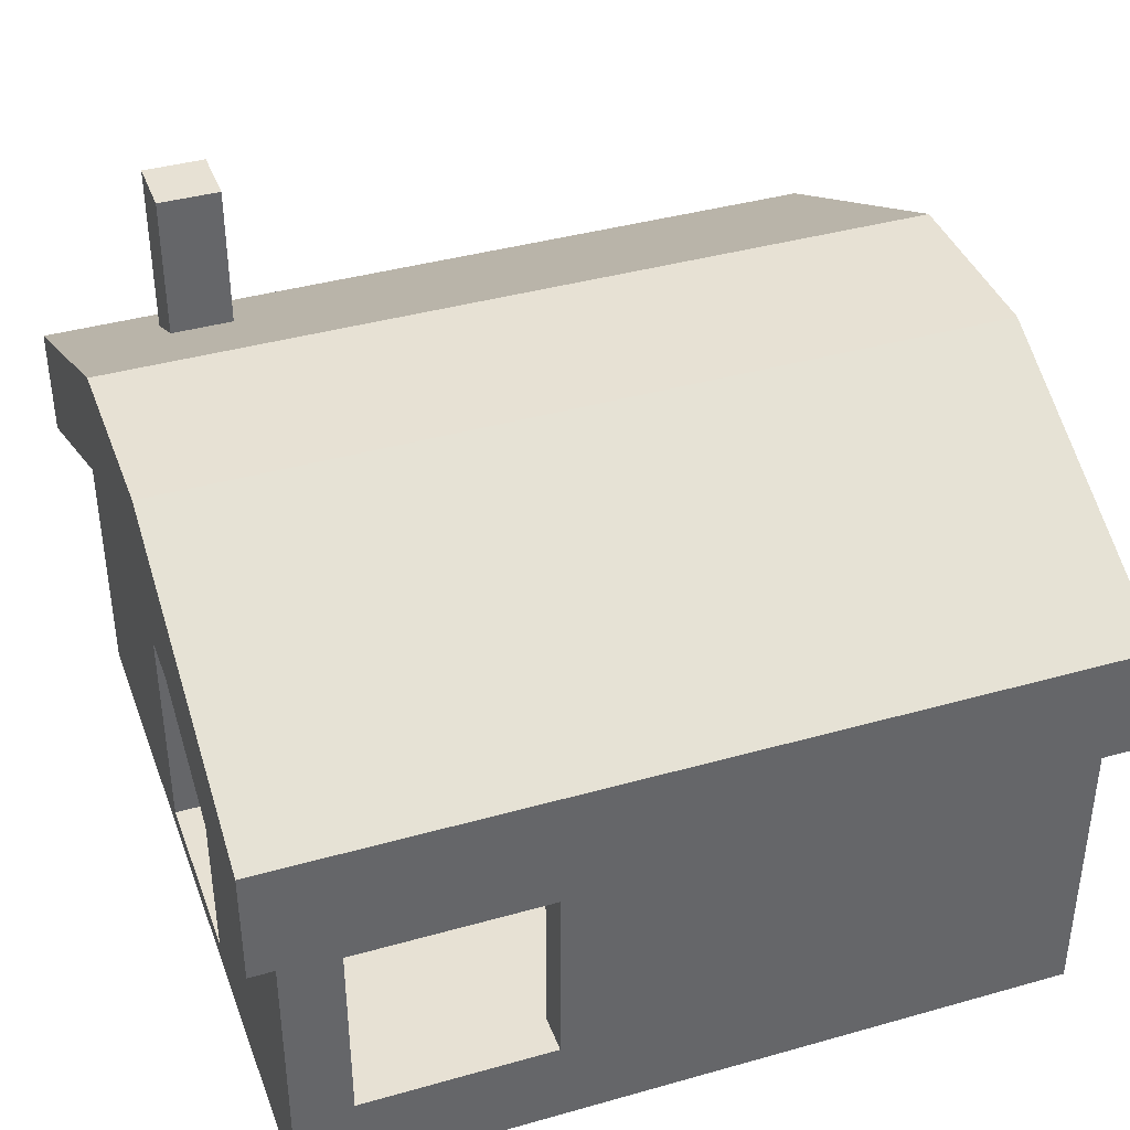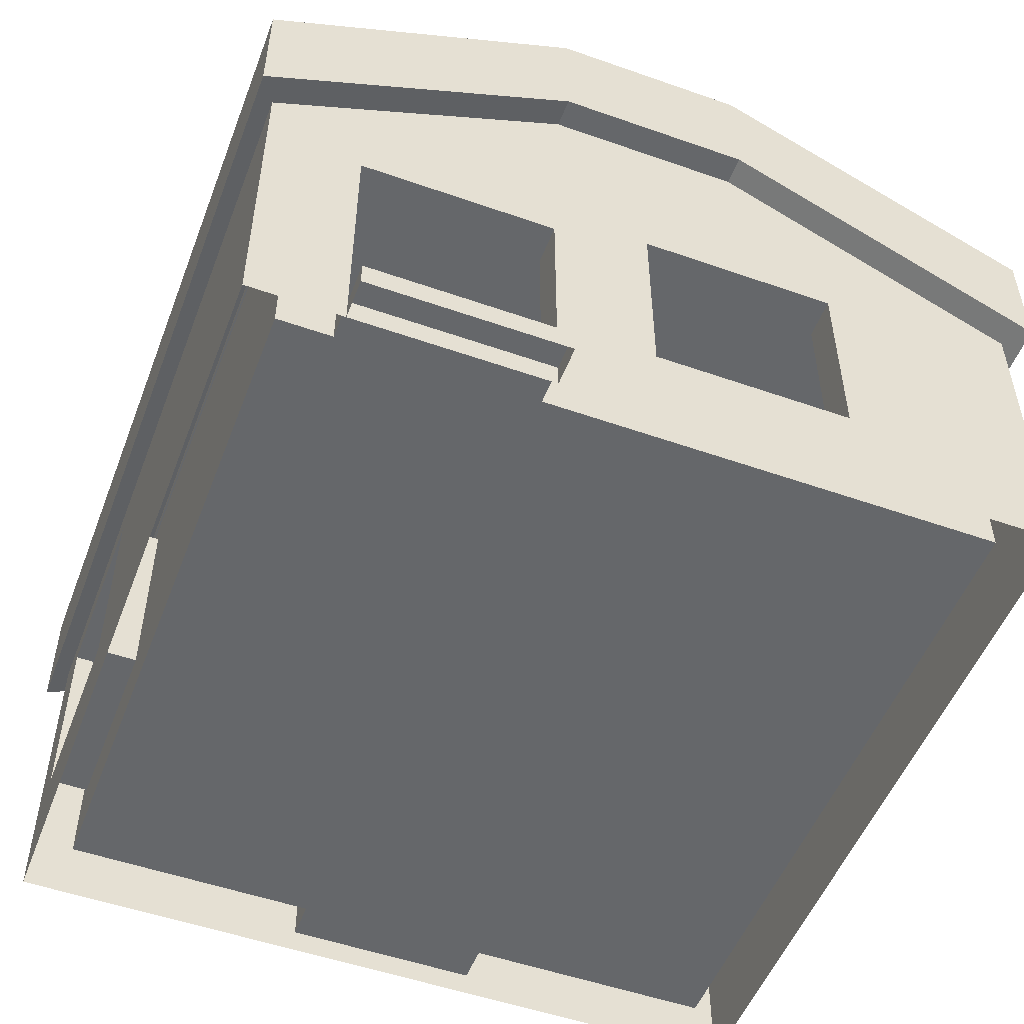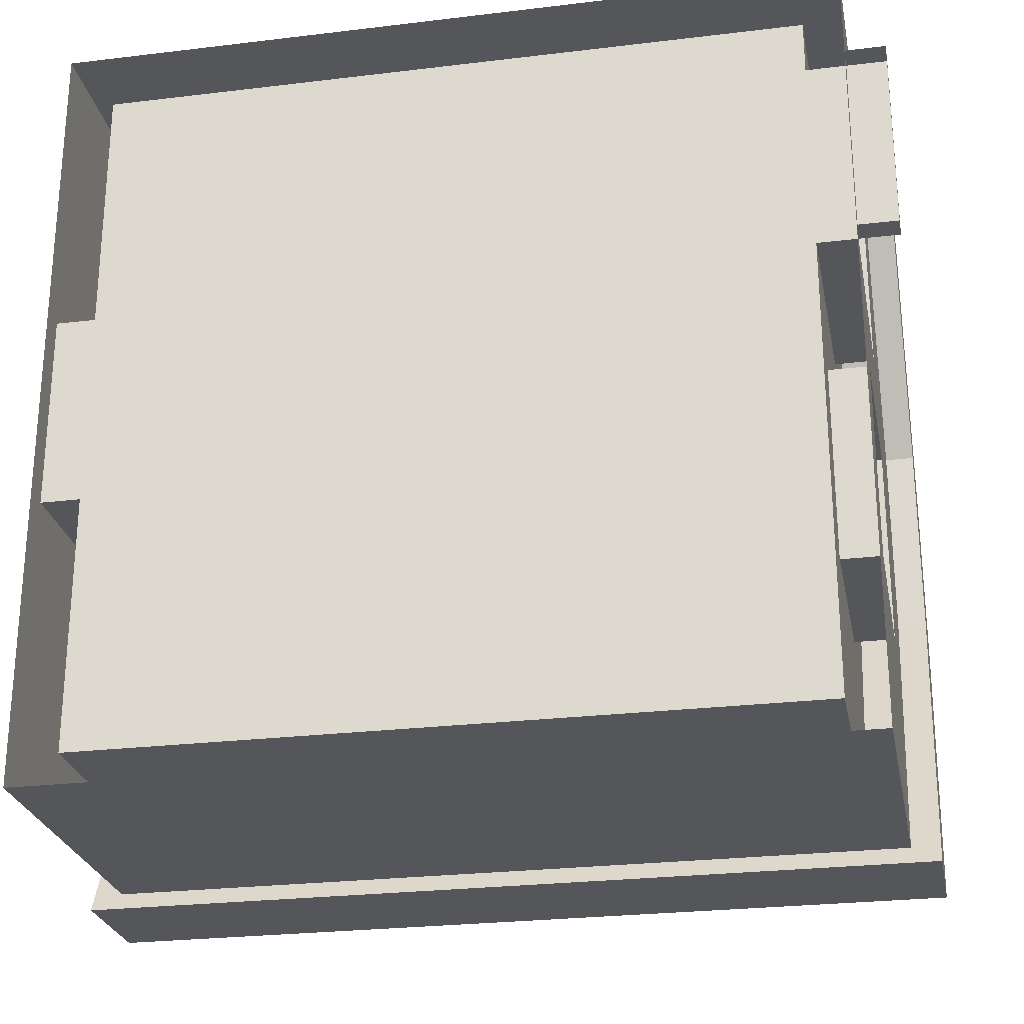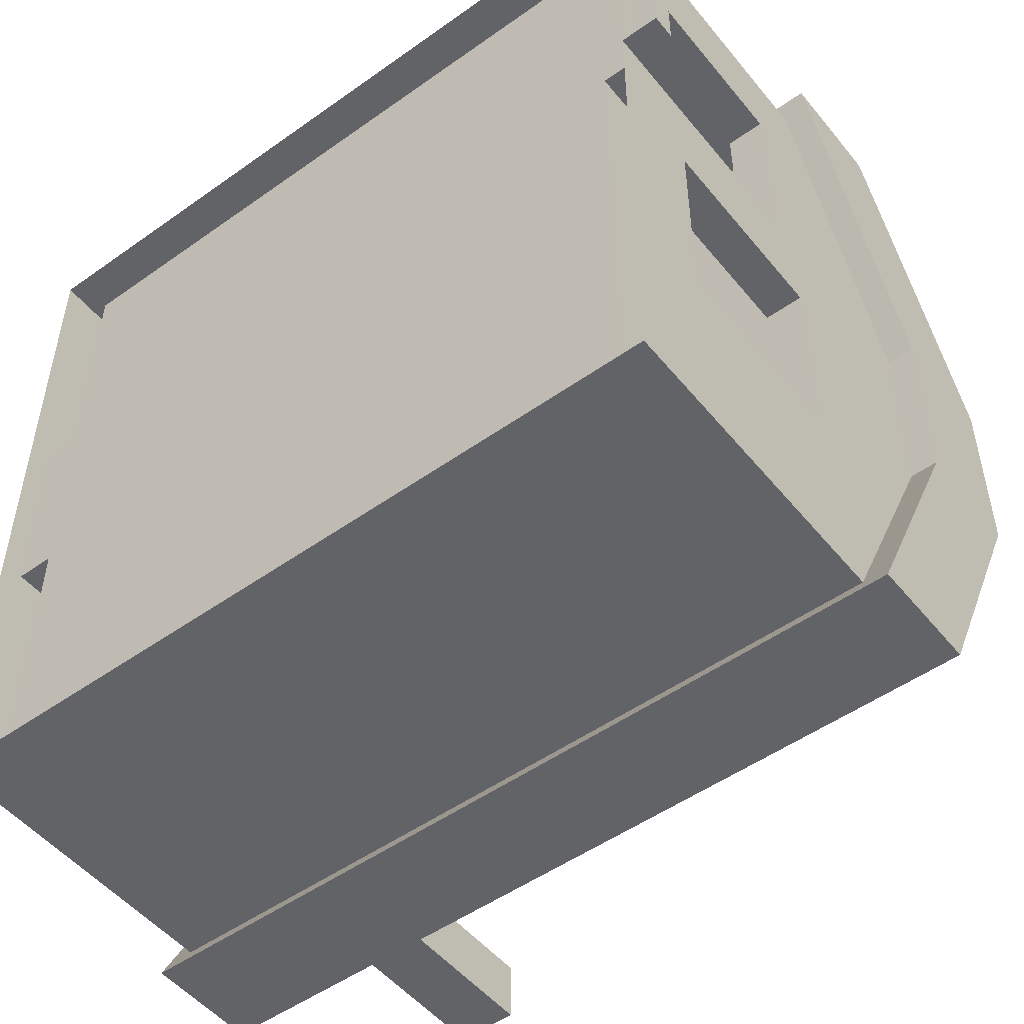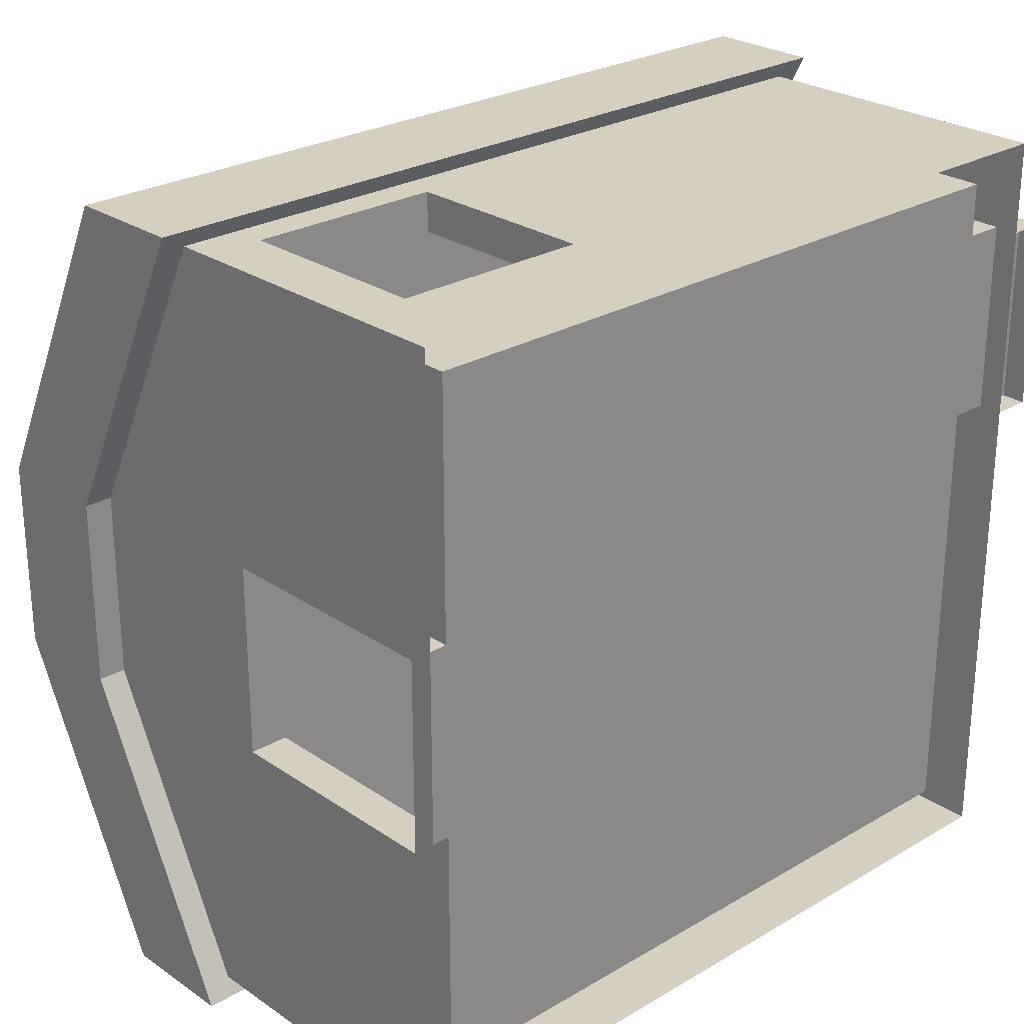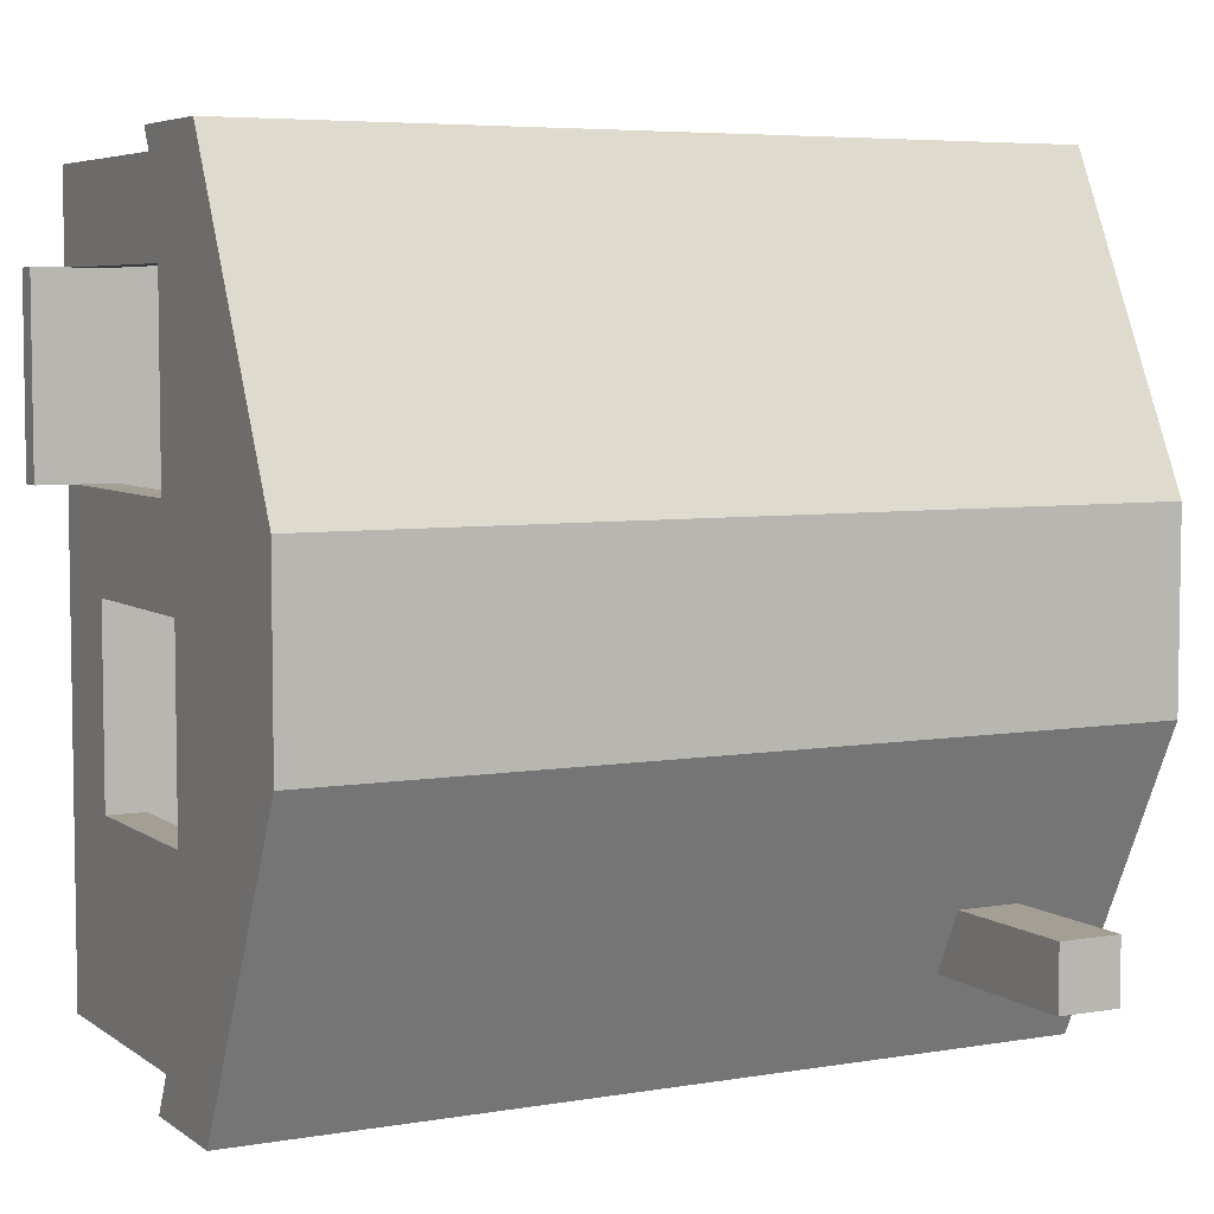
<metadata>
{"format":"obj","ext":"obj","renderer":"f3d","projection":"perspective","resolution":1024,"background":"white","views":[{"elev":39.4,"azim":160.6,"up":"+Z"},{"elev":-52.0,"azim":-110.8,"up":"+Z"},{"elev":-25.9,"azim":-169.1,"up":"+Y"},{"elev":-50.9,"azim":-142.2,"up":"+Y"},{"elev":25.9,"azim":137.1,"up":"+Y"},{"elev":5.6,"azim":-27.5,"up":"+Y"}]}
</metadata>
<code>
g dungeon_mv_villagehouses_2_mesh_lod01
v -5 1.316 3.332
v -5 0.06606 3.707
v -5 0.06606 1.207
v -5 1.316 0.3321
v -5 -2.434 1.207
v -5 -4.996 0.3321
v -5 -4.996 0.01964
v -5 5.004 0.01964
v -5 3.816 0.3321
v -5 -2.434 3.707
v -5 -4.996 4.52
v -5 5.004 0.3321
v -5 5.004 4.52
v -5 1.066 6.707
v -5 -1.059 6.707
v -5 3.816 3.332
v 5 -4.996 0.3321
v 5 -1.246 0.3321
v 5 -4.996 0.01964
v 5 -4.996 4.52
v 5 -1.246 3.332
v 5 5.004 0.01964
v 5 1.254 0.3321
v 5 5.004 0.3321
v 5 1.254 3.332
v 5 5.004 4.52
v 5 1.066 6.707
v 5 -1.059 6.707
v 5 -4.996 0.3321
v -5 -4.996 0.3321
v -5 -4.996 4.52
v 5 -4.996 4.52
v 5 -4.996 0.01964
v -5 -4.996 0.01964
v 4.25 5.004 1.207
v 5 5.004 0.3321
v 5 5.004 4.52
v 4.25 5.004 3.707
v 1.75 5.004 3.707
v -5 5.004 4.52
v 1.75 5.004 1.207
v -5 5.004 0.3321
v -5 5.004 0.01964
v 5 5.004 0.01964
v -4.5 1.316 3.332
v -4.5 1.316 0.3321
v -4.5 0.06606 1.207
v -4.5 0.06606 3.707
v -4.5 4.504 4.52
v -4.5 -2.434 1.207
v -4.5 -4.496 0.3321
v -4.5 -2.434 3.707
v -4.5 -4.496 4.52
v -4.5 0.7536 6.582
v -4.5 -0.7464 6.582
v -4.5 3.816 3.332
v -4.5 3.816 0.3321
v -4.5 4.504 0.3321
v 4.5 -1.246 0.3321
v 4.5 -1.246 3.332
v 4.5 -4.496 4.52
v 4.5 -4.496 0.3321
v 4.5 4.504 4.52
v 4.5 0.7536 6.582
v 4.5 -0.7464 6.582
v 4.5 1.254 3.332
v 4.5 4.504 0.3321
v 4.5 1.254 0.3321
v 4.5 -4.496 0.3321
v 4.5 -4.496 4.52
v -4.5 -4.496 4.52
v -4.5 -4.496 0.3321
v 4.25 4.504 1.207
v 4.25 4.504 3.707
v 4.5 4.504 4.52
v 4.5 4.504 0.3321
v -4.5 4.504 4.52
v 1.75 4.504 3.707
v 1.75 4.504 1.207
v -4.5 4.504 0.3321
v -4.5 -2.434 1.207
v -5 -2.434 1.207
v -5 0.06606 1.207
v -4.5 0.06606 1.207
v -4.5 -2.434 3.707
v -5 -2.434 3.707
v -5 -2.434 1.207
v -4.5 -2.434 1.207
v -4.5 0.06606 3.707
v -5 0.06606 3.707
v -5 -2.434 3.707
v -4.5 -2.434 3.707
v -4.5 0.06606 1.207
v -5 0.06606 1.207
v -5 0.06606 3.707
v -4.5 0.06606 3.707
v 4.25 4.504 1.207
v 4.25 5.004 1.207
v 4.25 5.004 3.707
v 4.25 4.504 3.707
v 1.75 4.504 1.207
v 1.75 5.004 1.207
v 4.25 5.004 1.207
v 4.25 4.504 1.207
v 1.75 4.504 3.707
v 1.75 5.004 3.707
v 1.75 5.004 1.207
v 1.75 4.504 1.207
v 4.25 4.504 3.707
v 4.25 5.004 3.707
v 1.75 5.004 3.707
v 1.75 4.504 3.707
v 5 1.254 3.332
v 5 1.254 0.3321
v 4.5 1.254 0.3321
v 4.5 1.254 3.332
v 5 -1.246 3.332
v 5 1.254 3.332
v 4.5 1.254 3.332
v 4.5 -1.246 3.332
v 5 -1.246 0.3321
v 5 -1.246 3.332
v 4.5 -1.246 3.332
v 4.5 -1.246 0.3321
v 4.5 1.254 0.3321
v 5 1.254 0.3321
v 5 -1.246 0.3321
v 4.5 -1.246 0.3321
v -4.5 -4.496 0.3321
v -4.5 1.316 0.3321
v -4.5 3.816 0.3321
v -5 3.816 0.3321
v -5 1.316 0.3321
v 4.5 4.504 0.3321
v -4.5 4.504 0.3321
v 4.5 -4.496 0.3321
v -5 3.816 3.332
v -5 1.316 3.332
v -4.5 1.316 3.332
v -4.5 3.816 3.332
v -5 3.816 0.3321
v -5 3.816 3.332
v -4.5 3.816 3.332
v -4.5 3.816 0.3321
v -5 1.316 3.332
v -5 1.316 0.3321
v -4.5 1.316 0.3321
v -4.5 1.316 3.332
v 4.5 -4.479 4.082
v 4.5 4.521 4.082
v -4.5 4.521 4.082
v -2.313 -4.479 4.082
v -4.5 -4.479 4.082
v -5.5 3.816 0.3321
v -5 3.816 0.3321
v -5 1.316 0.3321
v -5.5 1.316 0.3321
v -5.5 3.816 0.3321
v -5.5 1.316 0.3321
v -5.5 1.316 0.01963
v -5.5 3.816 0.01963
v -5.5 1.316 0.3321
v -5 1.316 0.3321
v -5 1.316 0.01963
v -5.5 1.316 0.01963
v -5 3.816 0.3321
v -5.5 3.816 0.3321
v -5.5 3.816 0.01963
v -5 3.816 0.01963
v -5.364 -1.221 7.52
v -5.364 1.221 7.52
v 5.361 1.221 7.52
v 5.361 -1.221 7.52
v -5.364 -1.221 6.02
v -5.364 1.221 6.02
v -5.364 1.221 7.52
v -5.364 -1.221 7.52
v -5.364 -5.221 4.02
v -5.364 -5.221 5.52
v -5.364 5.221 5.52
v -5.364 5.221 4.02
v -5.364 -1.221 6.02
v 5.361 -1.221 6.02
v 5.361 1.221 6.02
v -5.364 1.221 6.02
v 5.361 1.221 6.02
v 5.361 -1.221 6.02
v 5.361 -1.221 7.52
v 5.361 1.221 7.52
v 5.361 5.221 4.02
v 5.361 5.221 5.52
v 5.361 -5.221 5.52
v 5.361 -5.221 4.02
v -5.364 5.221 4.02
v -5.364 1.221 6.02
v 5.361 1.221 6.02
v 5.361 5.221 4.02
v 5.361 5.221 5.52
v 5.361 1.221 7.52
v -5.364 1.221 7.52
v -5.364 5.221 5.52
v -5.364 5.221 4.02
v 5.361 5.221 4.02
v 5.361 5.221 5.52
v -5.364 5.221 5.52
v 5.361 -5.221 4.02
v -5.364 -5.221 4.02
v -5.364 -5.221 5.52
v 5.361 -5.221 5.52
v -5.364 -5.221 5.52
v -5.364 -1.221 7.52
v 5.361 -1.221 7.52
v 5.361 -5.221 5.52
v 5.361 -5.221 4.02
v 5.361 -1.221 6.02
v -5.364 -1.221 6.02
v -5.364 -5.221 4.02
v 3.182 -3.357 5.348
v 3.182 -3.357 8.348
v 3.182 -4.169 8.348
v 3.182 -4.169 5.348
v 3.182 -4.169 5.348
v 3.182 -4.169 8.348
v 3.994 -4.169 8.348
v 3.994 -4.169 5.348
v 3.994 -4.169 5.348
v 3.994 -4.169 8.348
v 3.994 -3.357 8.348
v 3.994 -3.357 5.348
v 3.994 -3.357 8.348
v 3.994 -4.169 8.348
v 3.182 -4.169 8.348
v 3.182 -3.357 8.348
v 3.994 -3.357 5.348
v 3.994 -3.357 8.348
v 3.182 -3.357 8.348
v 3.182 -3.357 5.348
g dungeon_mv_villagehouses_2_mesh_lod01_0
f 3 2 1
f 4 3 1
f 3 4 5
f 4 6 5
f 7 6 4
f 4 8 7
f 4 9 8
f 10 5 6
f 2 10 11
f 11 10 6
f 8 9 12
f 13 2 11
f 13 11 14
f 11 15 14
f 12 9 16
f 13 12 16
f 16 1 2
f 13 16 2
f 19 18 17
f 20 17 18
f 21 20 18
f 18 19 22
f 23 18 22
f 22 24 23
f 25 23 24
f 26 25 24
f 21 25 26
f 20 21 26
f 20 26 27
f 28 20 27
f 31 30 29
f 32 31 29
f 29 30 33
f 30 34 33
f 37 36 35
f 38 37 35
f 37 38 39
f 40 37 39
f 35 36 41
f 40 39 41
f 36 42 41
f 42 40 41
f 42 36 43
f 36 44 43
f 47 46 45
f 48 47 45
f 49 48 45
f 46 47 50
f 51 46 50
f 51 50 52
f 53 51 52
f 52 48 53
f 53 48 49
f 49 54 53
f 54 55 53
f 56 49 45
f 56 57 49
f 57 58 49
f 61 60 59
f 62 61 59
f 63 60 61
f 63 61 64
f 61 65 64
f 63 66 60
f 66 63 67
f 68 66 67
f 71 70 69
f 72 71 69
f 75 74 73
f 76 75 73
f 75 77 74
f 77 78 74
f 76 73 79
f 78 77 79
f 80 76 79
f 77 80 79
f 83 82 81
f 84 83 81
f 87 86 85
f 88 87 85
f 91 90 89
f 92 91 89
f 95 94 93
f 96 95 93
f 99 98 97
f 100 99 97
f 103 102 101
f 104 103 101
f 107 106 105
f 108 107 105
f 111 110 109
f 112 111 109
f 115 114 113
f 116 115 113
f 119 118 117
f 120 119 117
f 123 122 121
f 124 123 121
f 127 126 125
f 128 127 125
f 128 125 129
f 125 130 129
f 130 125 131
f 130 131 132
f 133 130 132
f 125 134 131
f 135 131 134
f 128 129 136
f 139 138 137
f 140 139 137
f 143 142 141
f 144 143 141
f 147 146 145
f 148 147 145
f 151 150 149
f 149 152 151
f 152 153 151
f 156 155 154
f 157 156 154
f 160 159 158
f 161 160 158
f 164 163 162
f 165 164 162
f 168 167 166
f 169 168 166
f 172 171 170
f 173 172 170
f 176 175 174
f 177 176 174
f 177 174 178
f 179 177 178
f 175 176 180
f 181 175 180
f 184 183 182
f 185 184 182
f 188 187 186
f 189 188 186
f 189 186 190
f 191 189 190
f 187 188 192
f 193 187 192
f 196 195 194
f 197 196 194
f 200 199 198
f 201 200 198
f 204 203 202
f 205 204 202
f 208 207 206
f 209 208 206
f 212 211 210
f 213 212 210
f 216 215 214
f 217 216 214
f 220 219 218
f 221 220 218
f 224 223 222
f 225 224 222
f 228 227 226
f 229 228 226
f 232 231 230
f 233 232 230
f 236 235 234
f 237 236 234

</code>
